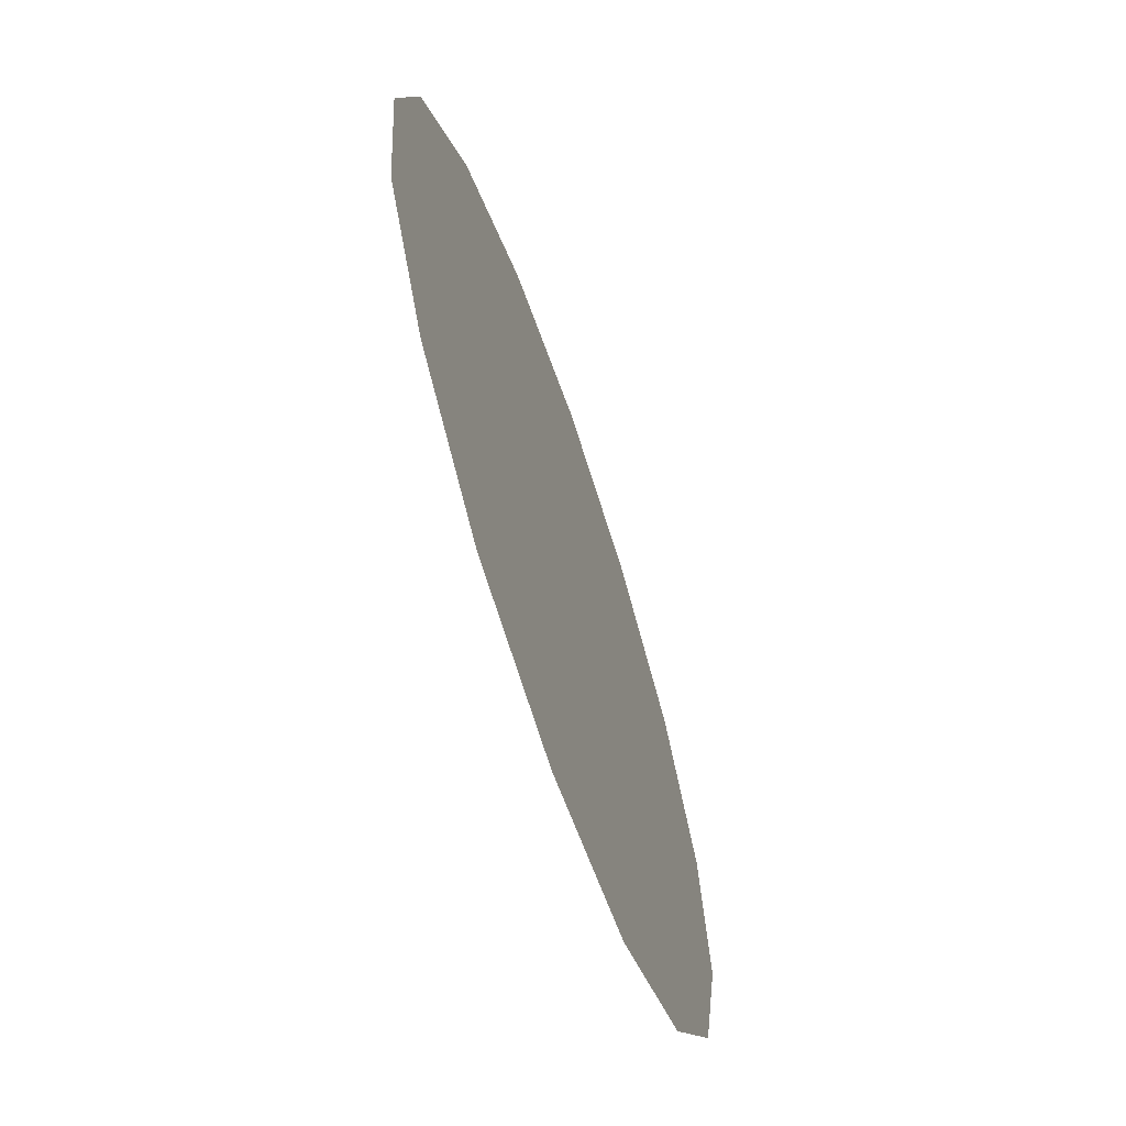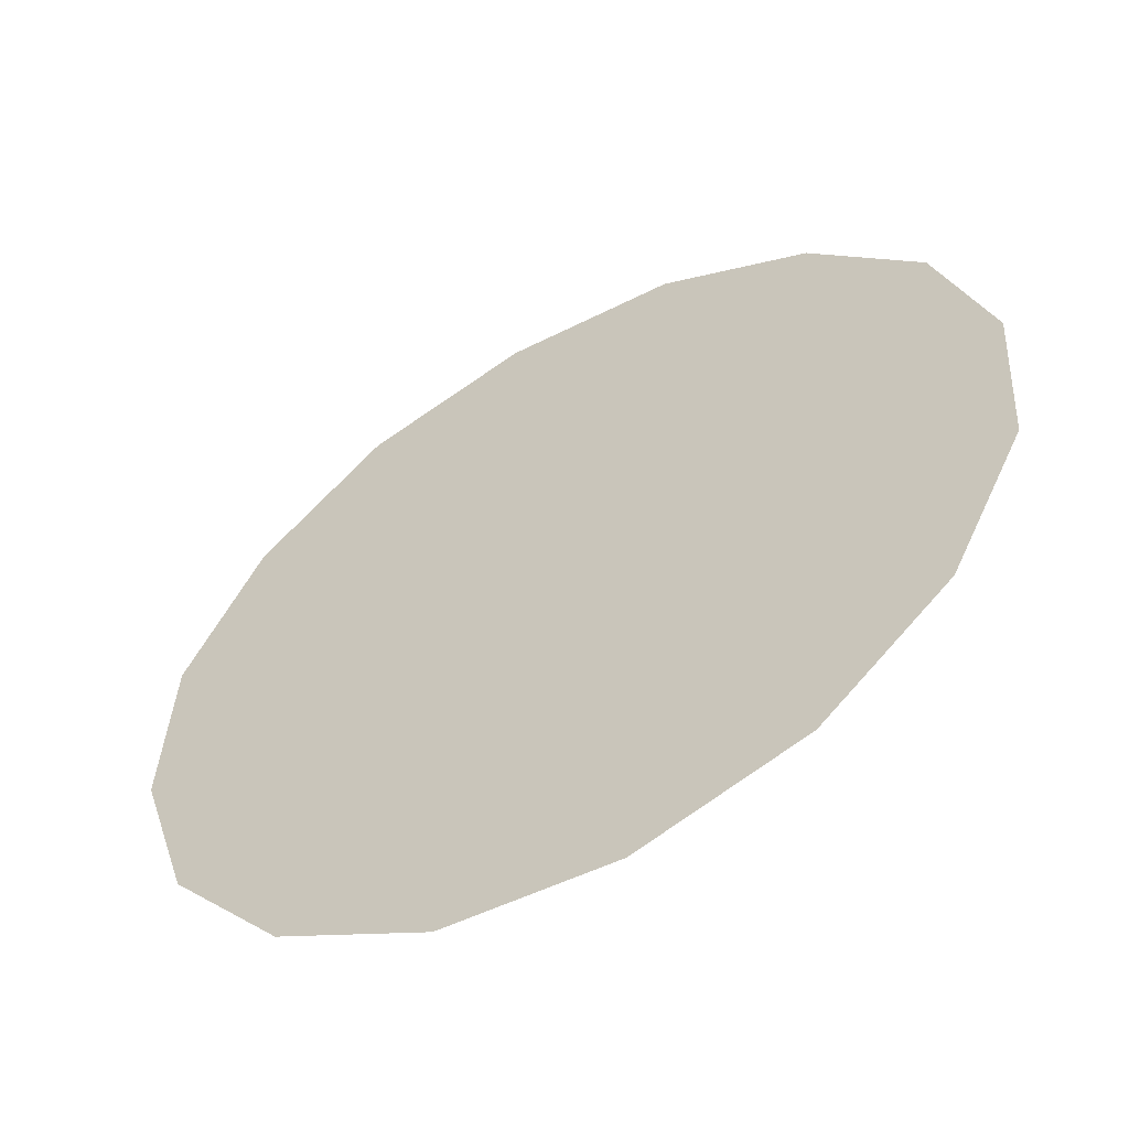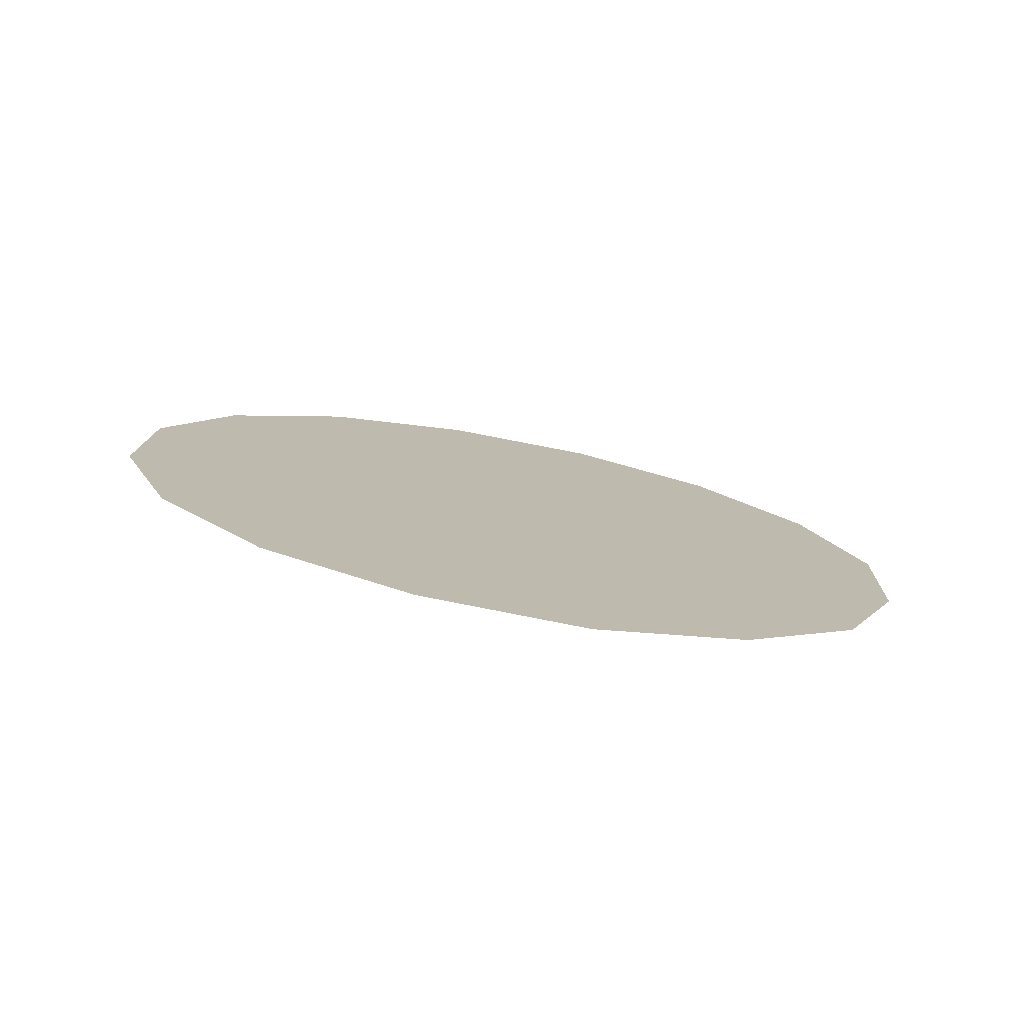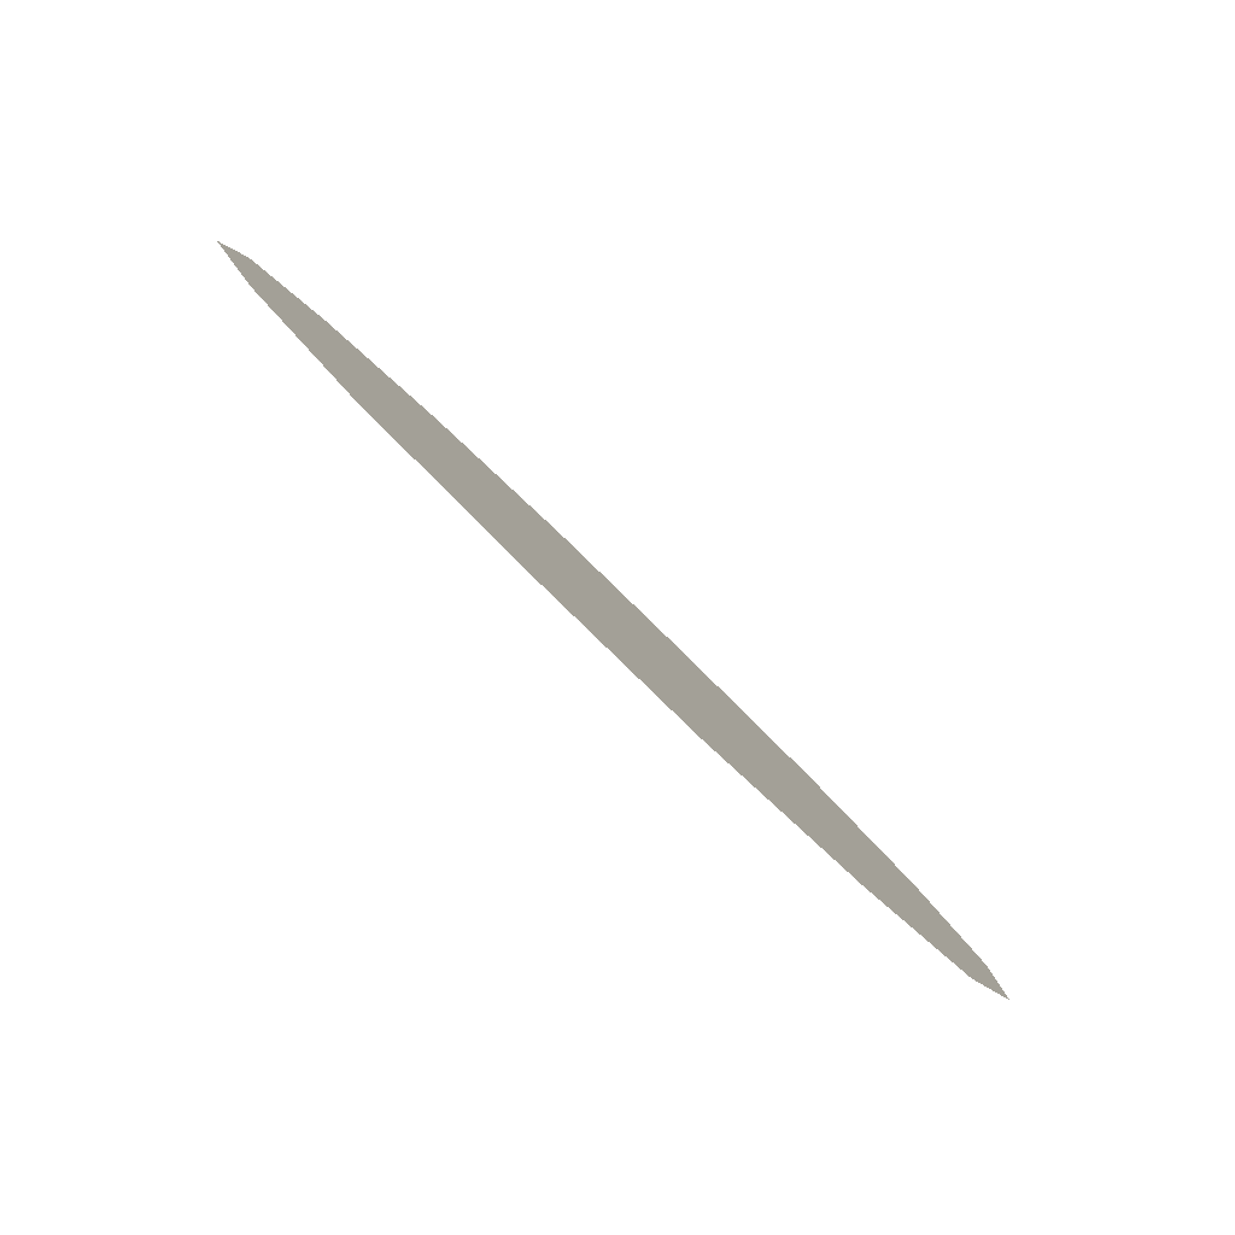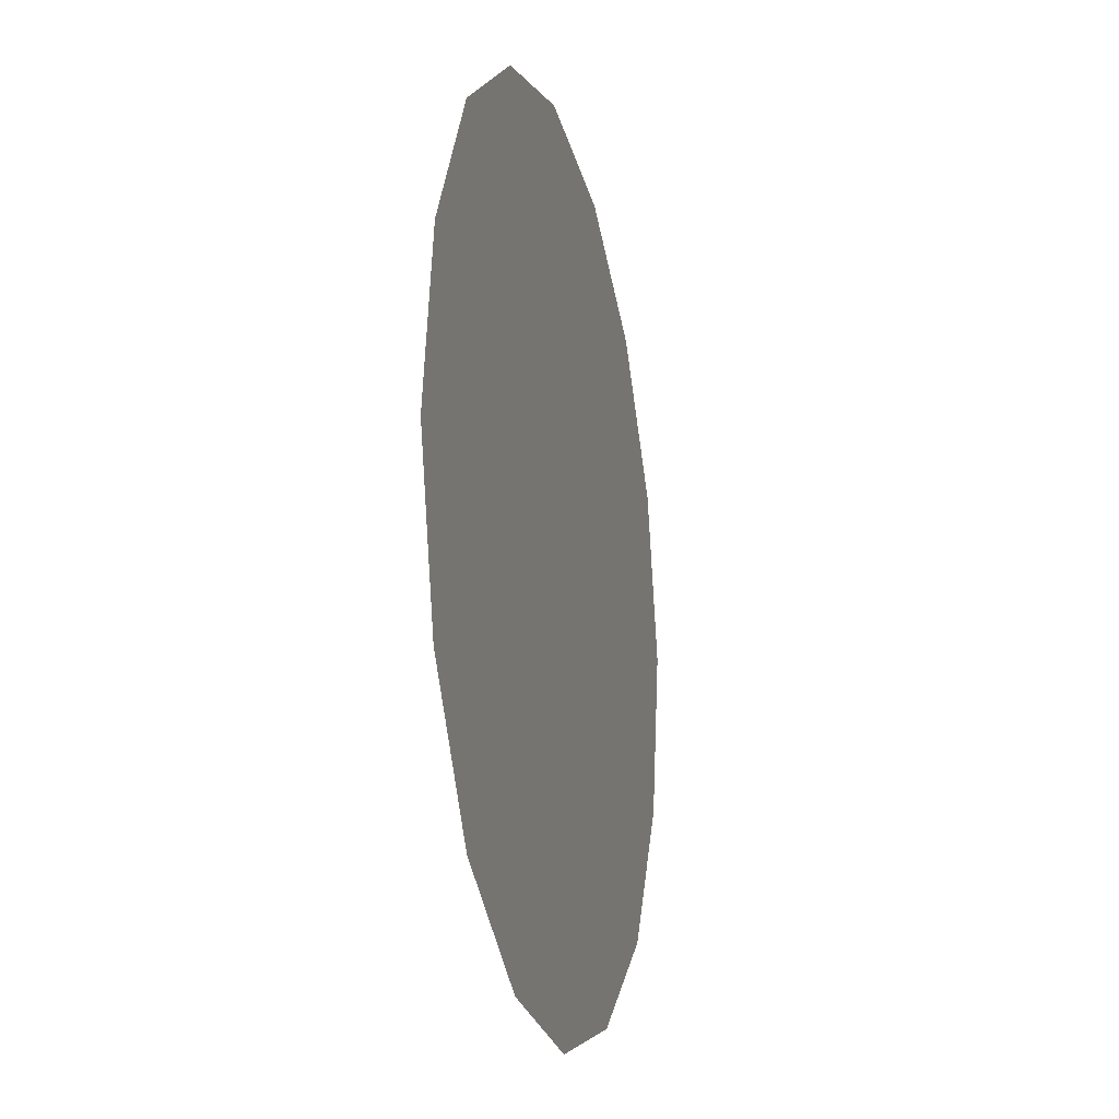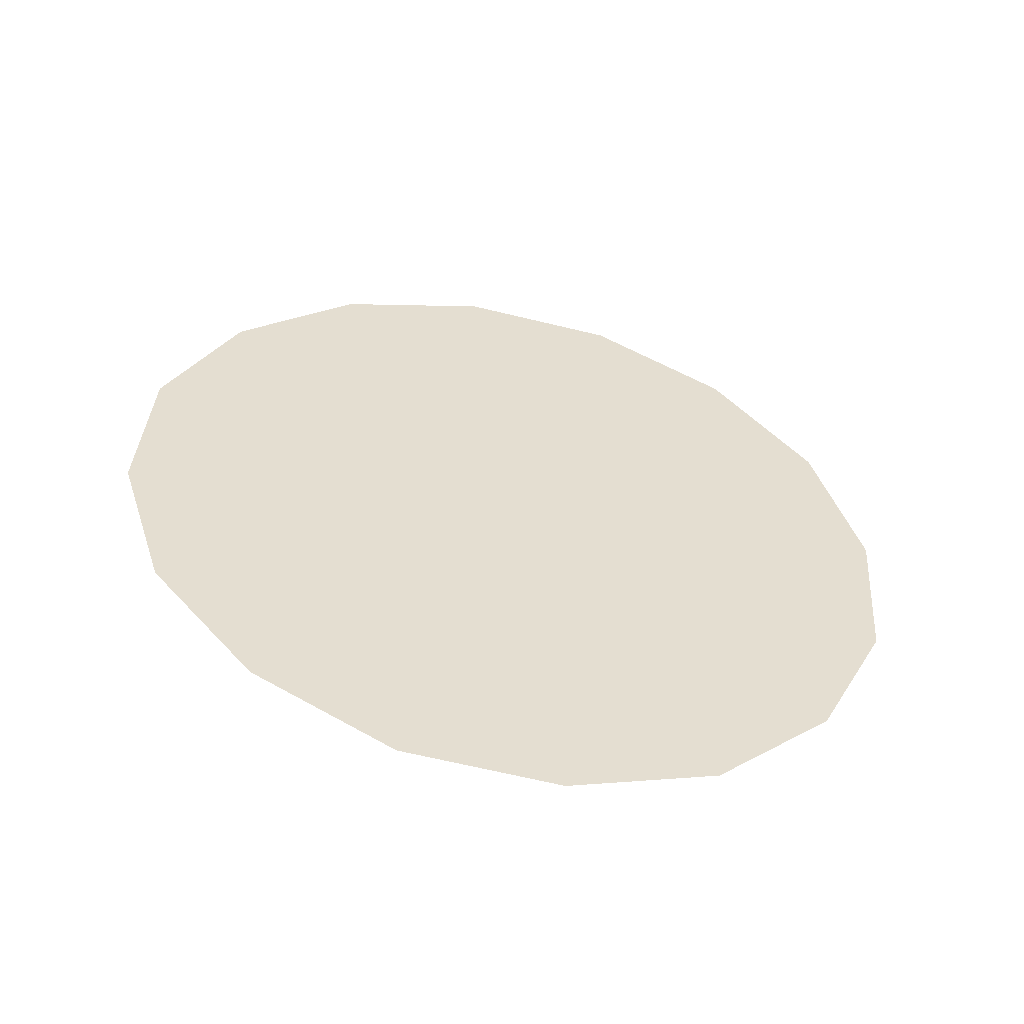
<metadata>
{"format":"obj","ext":"obj","renderer":"f3d","projection":"perspective","resolution":1024,"background":"white","views":[{"elev":-23.0,"azim":-76.0,"up":"+Y"},{"elev":-70.9,"azim":-149.9,"up":"+Y"},{"elev":19.8,"azim":58.2,"up":"+Z"},{"elev":75.8,"azim":-134.8,"up":"+Y"},{"elev":53.4,"azim":-85.4,"up":"+Y"},{"elev":38.5,"azim":83.3,"up":"+Z"}]}
</metadata>
<code>
o mesh320/mesh320-geometry#mesh320-geometry
v -0.4977 0.04879 0.0956
v -0.4977 0.04825 0.09572
v -0.4977 0.04852 0.09566
v -0.4975 0.04901 0.09555
v -0.4975 0.04802 0.09577
v -0.4973 0.04916 0.09551
v -0.4973 0.04787 0.09581
v -0.497 0.04921 0.0955
v -0.497 0.04782 0.09582
v -0.4967 0.04916 0.09551
v -0.4967 0.04787 0.09581
v -0.4965 0.04901 0.09555
v -0.4965 0.04802 0.09577
v -0.4963 0.04879 0.0956
v -0.4963 0.04825 0.09572
v -0.4963 0.04852 0.09566
f 1 2 3
f 2 1 4
f 3 2 1
f 4 1 2
f 2 4 5
f 5 4 2
f 5 4 6
f 6 4 5
f 5 6 7
f 7 6 5
f 7 6 8
f 8 6 7
f 7 8 9
f 9 8 7
f 9 8 10
f 10 8 9
f 9 10 11
f 11 10 9
f 11 10 12
f 12 10 11
f 11 12 13
f 13 12 11
f 13 12 14
f 14 12 13
f 13 14 15
f 15 14 13
f 15 14 16
f 16 14 15

</code>
